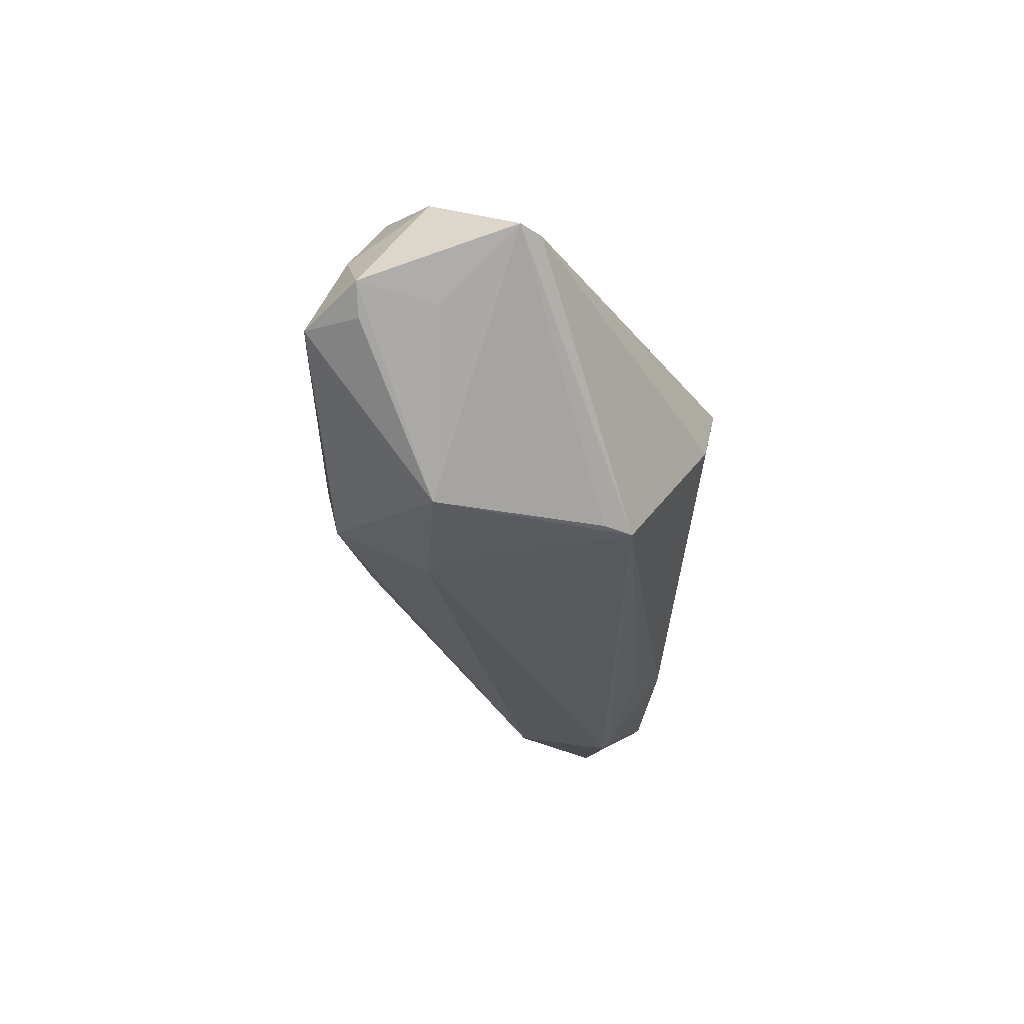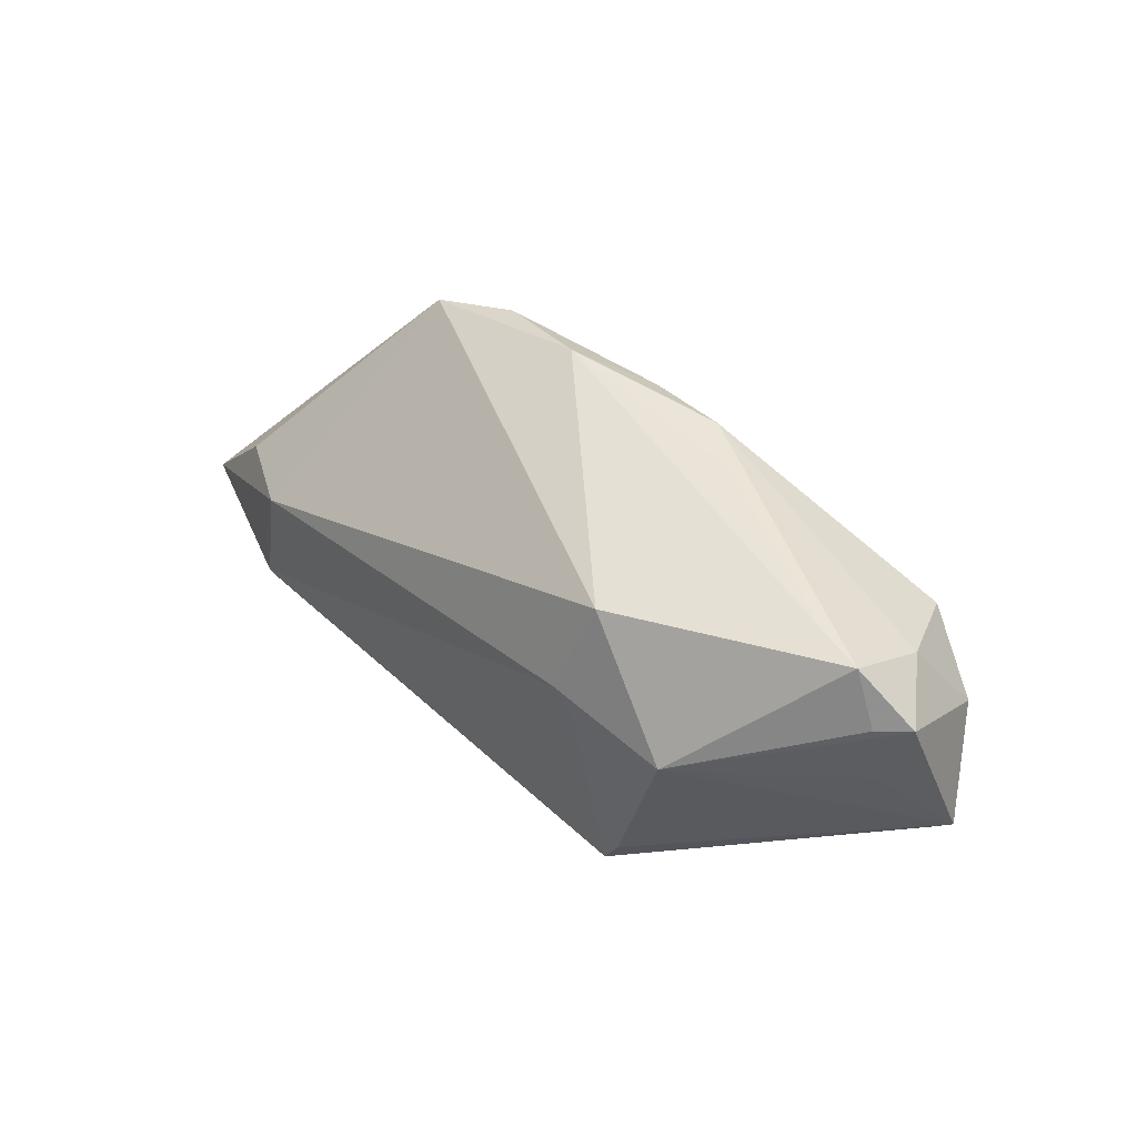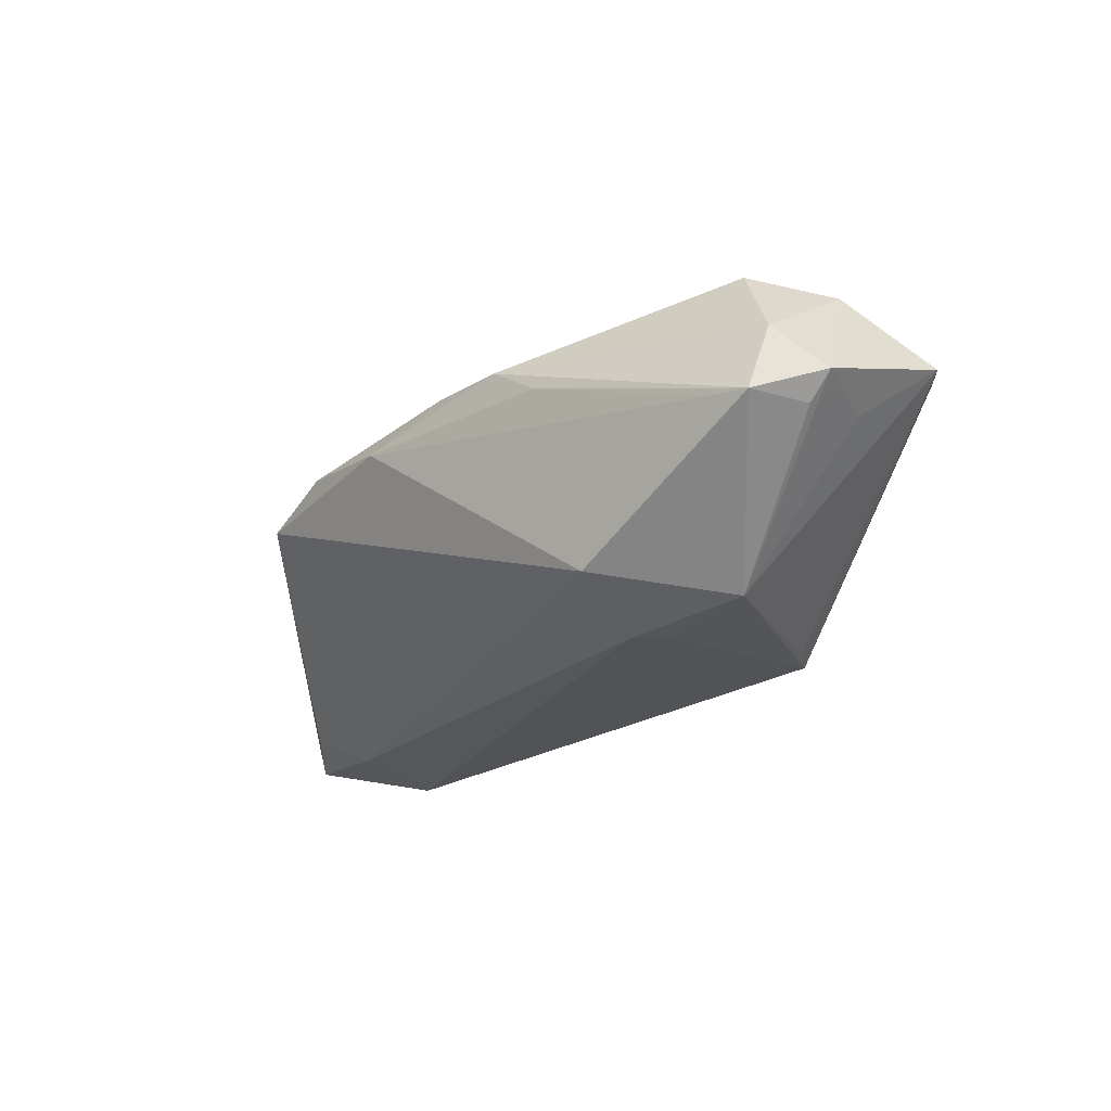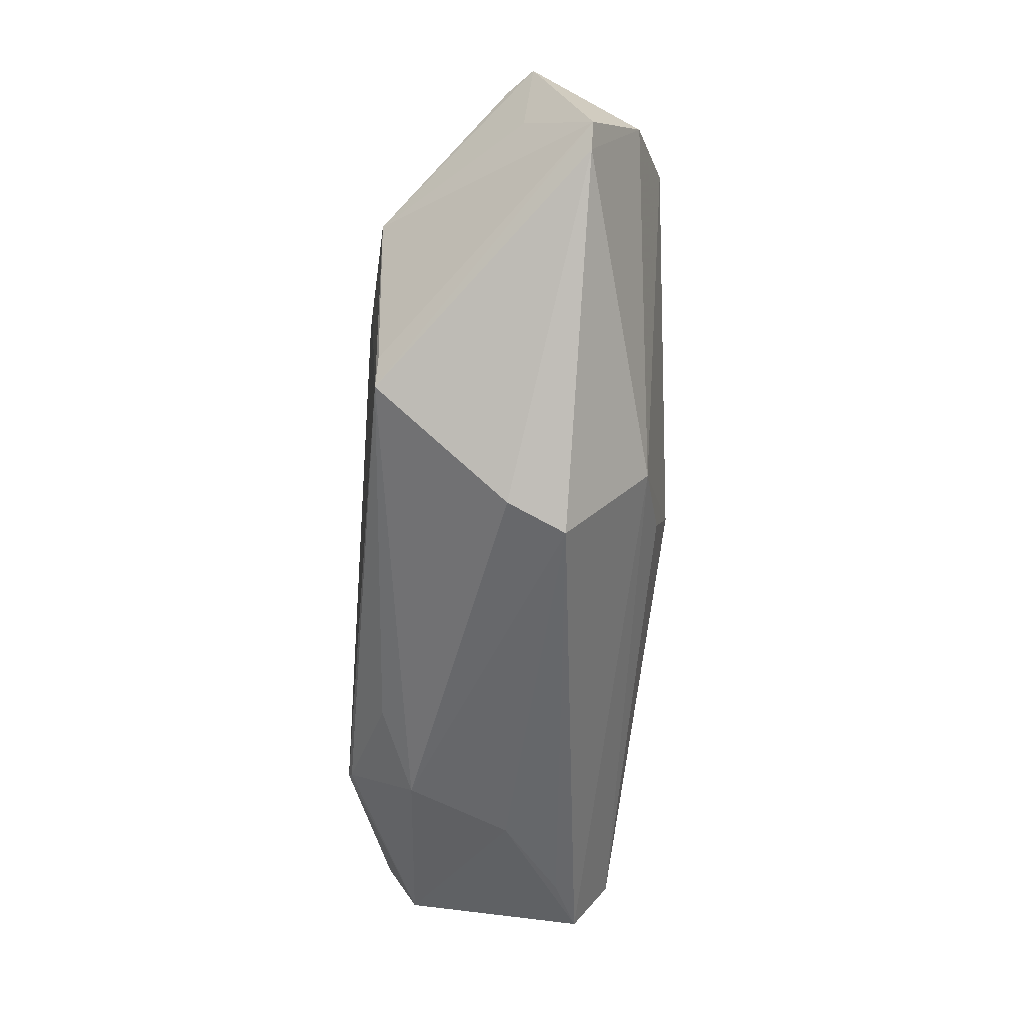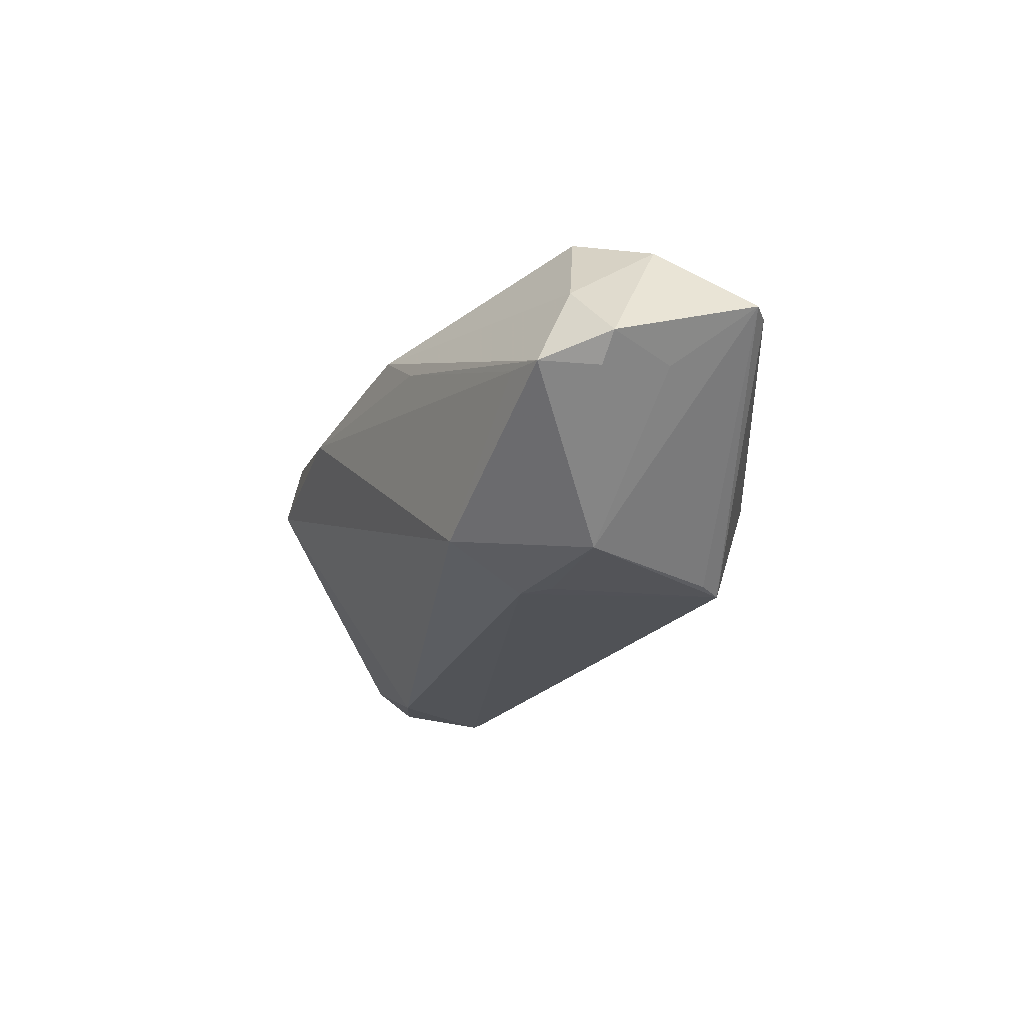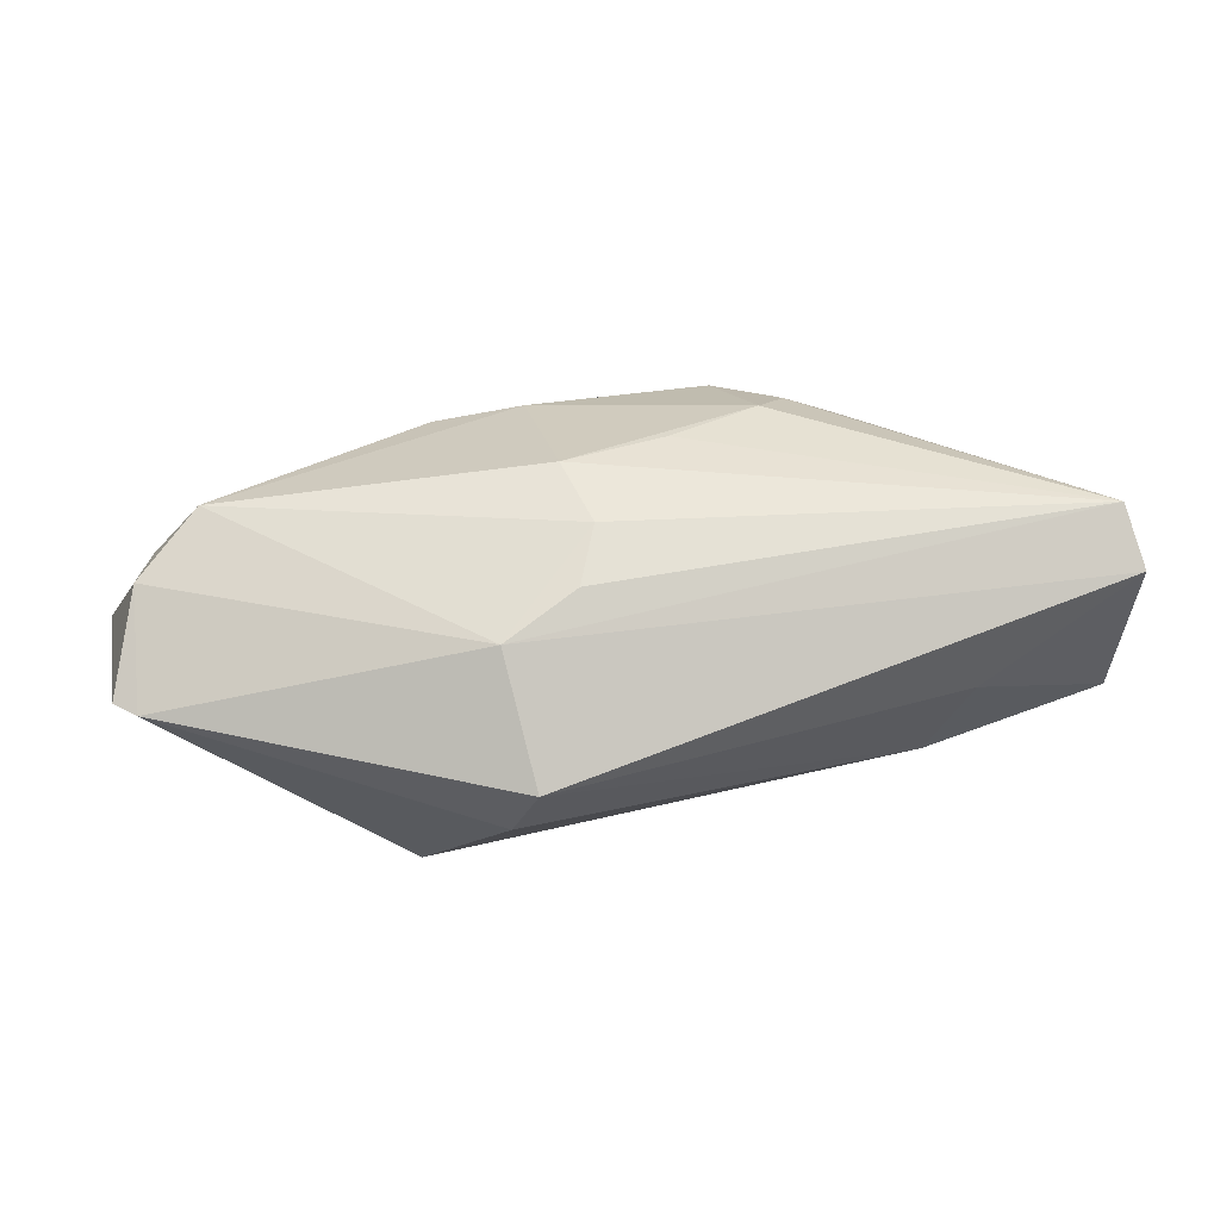
<metadata>
{"format":"obj","ext":"obj","renderer":"f3d","projection":"perspective","resolution":1024,"background":"white","views":[{"elev":-29.1,"azim":-91.7,"up":"+Z"},{"elev":45.0,"azim":-130.8,"up":"+Y"},{"elev":-24.2,"azim":-138.8,"up":"+Z"},{"elev":-53.0,"azim":-94.1,"up":"+Y"},{"elev":-21.8,"azim":-120.3,"up":"+Z"},{"elev":49.8,"azim":-19.1,"up":"+Z"}]}
</metadata>
<code>
v 0.04787 -0.02498 0.009962
v 0.05876 -0.01337 -0.01443
v -0.05837 -0.0009382 0.005754
v 0.03145 -0.02297 -0.01187
v -0.02254 0.01248 -0.02113
v -0.02992 -0.01341 -0.01929
v -0.04549 0.01835 0.01687
v -0.02128 0.02837 0.006632
v -0.05546 0.01122 -0.002305
v -0.008056 -0.009996 0.01913
v 0.006833 0.02837 0.007063
v -0.05158 0.02263 0.006169
v 0.03733 -0.002092 -0.01964
v -0.03892 0.01171 -0.01993
v 0.05592 -0.01761 0.0184
v -0.04609 0.02748 -0.003005
v -0.05174 0.02737 -0.003962
v 0.02216 0.01196 0.01733
v -0.0584 0.02097 -0.00123
v -0.03192 -0.009734 -0.01911
v 0.02089 0.02486 0.009353
v -0.003258 0.02629 0.01224
v -0.003969 -0.0031 0.02129
v 0.03041 -0.02392 -0.007171
v -0.0185 -0.02649 0.005529
v 0.04104 -0.00622 -0.01902
v -0.05492 0.01272 0.01274
v 0.04814 -0.002595 -0.01464
v 0.05619 -0.02455 0.01347
v 0.0366 -0.01535 -0.02068
v -0.05521 0.02068 -0.004357
v -0.00477 0.007254 0.0213
v -0.0256 0.009632 -0.02084
v 0.02736 0.01615 0.01308
v -0.01465 0.02837 0.01113
v 0.0376 -0.01445 -0.02113
v -0.02139 -0.02466 -0.001998
v 0.05931 -0.01546 0.00242
v -0.02506 0.02421 -0.017
v 0.05856 -0.01319 -0.004613
v 0.05846 -0.01885 -0.003912
v 0.03504 0.01776 0.006723
v 0.03569 -0.02575 0.00179
v 0.02086 -0.0187 -0.01652
v 0.05639 -0.02218 -0.0104
v 0.009226 0.008566 0.01959
v -0.06076 0.00172 0.005809
v 0.05521 -0.01382 0.01302
v 0.03112 0.02258 0.005456
v -0.01836 -0.01304 0.01656
f 23 7 50
f 39 49 13
f 11 49 39
f 15 50 29
f 29 50 25
f 29 38 15
f 17 31 19
f 19 9 47
f 35 17 12
f 12 7 35
f 17 19 12
f 32 23 15
f 32 7 23
f 15 23 10
f 10 50 15
f 23 50 10
f 40 38 2
f 38 40 42
f 2 49 42
f 42 40 2
f 28 49 2
f 2 13 28
f 28 13 49
f 39 13 5
f 8 17 35
f 35 11 8
f 39 17 16
f 16 11 39
f 17 8 16
f 16 8 11
f 49 11 21
f 45 29 43
f 41 29 45
f 38 29 41
f 41 45 2
f 2 38 41
f 3 37 25
f 25 50 3
f 2 45 36
f 36 5 13
f 45 43 4
f 25 37 4
f 37 3 6
f 6 4 37
f 44 4 6
f 47 20 6
f 6 3 47
f 5 36 6
f 27 19 47
f 7 12 27
f 27 12 19
f 47 3 27
f 27 50 7
f 27 3 50
f 15 18 46
f 46 32 15
f 18 32 46
f 15 38 48
f 48 42 15
f 38 42 48
f 39 5 14
f 14 17 39
f 14 31 17
f 14 6 20
f 14 20 47
f 47 9 14
f 9 19 14
f 14 19 31
f 34 42 49
f 49 21 34
f 34 21 18
f 34 18 15
f 15 42 34
f 22 11 35
f 22 21 11
f 18 21 22
f 22 32 18
f 35 7 22
f 7 32 22
f 1 29 25
f 25 43 1
f 1 43 29
f 26 13 2
f 2 36 26
f 26 36 13
f 30 4 44
f 44 6 30
f 30 6 36
f 30 36 45
f 45 4 30
f 24 43 25
f 25 4 24
f 24 4 43
f 5 6 33
f 33 14 5
f 6 14 33

</code>
